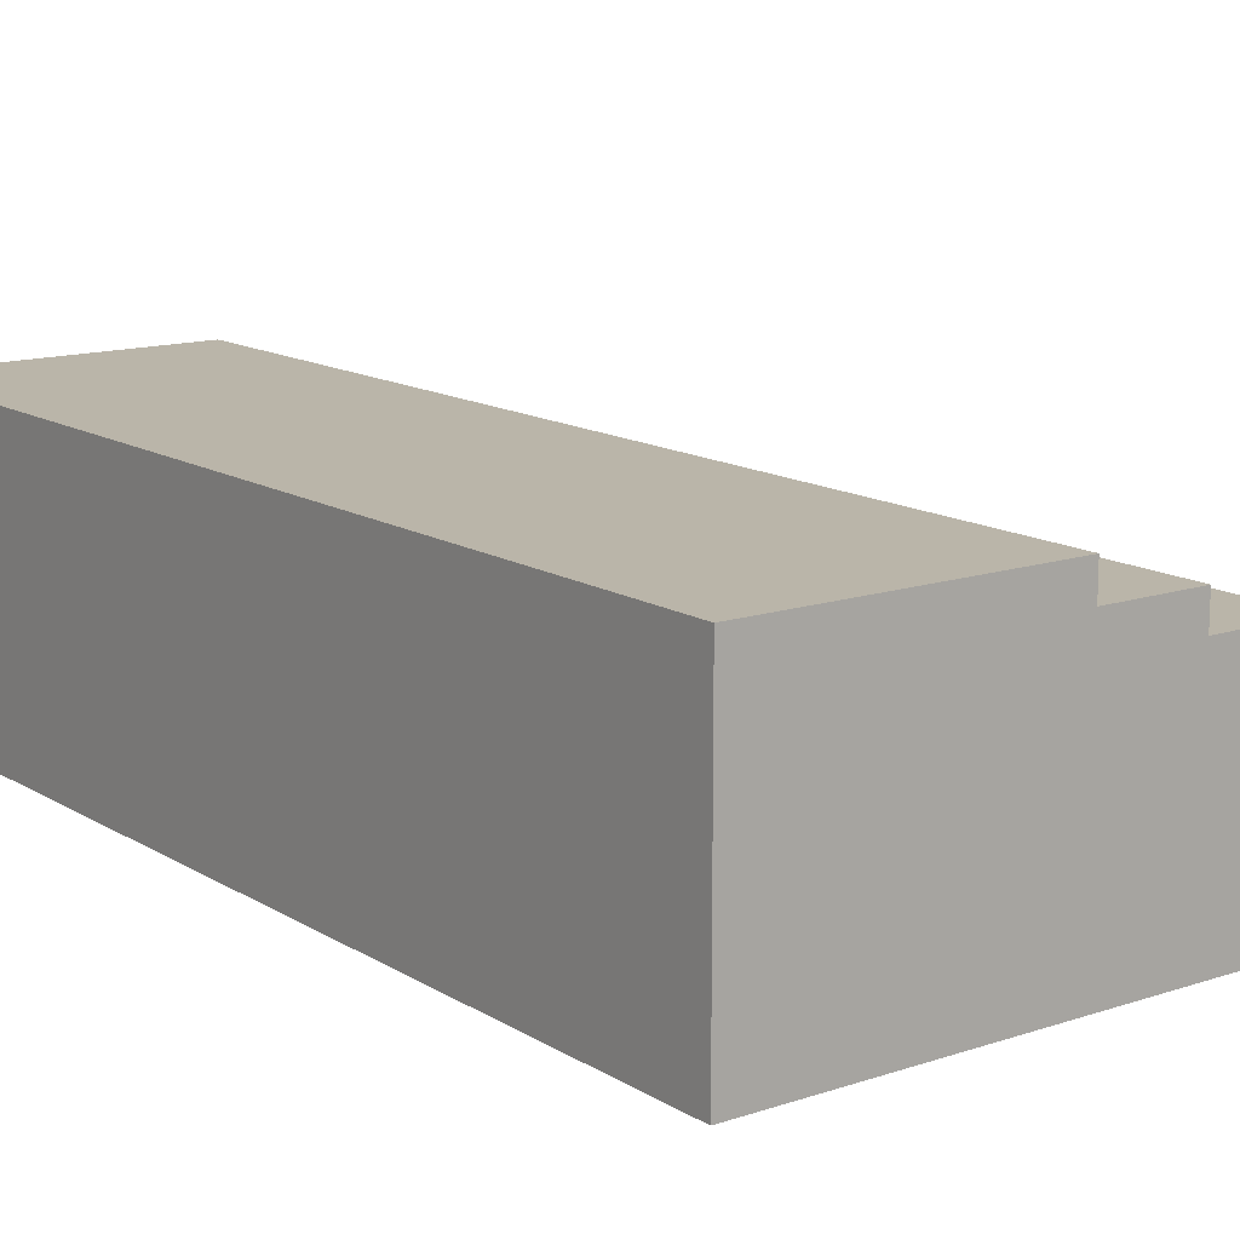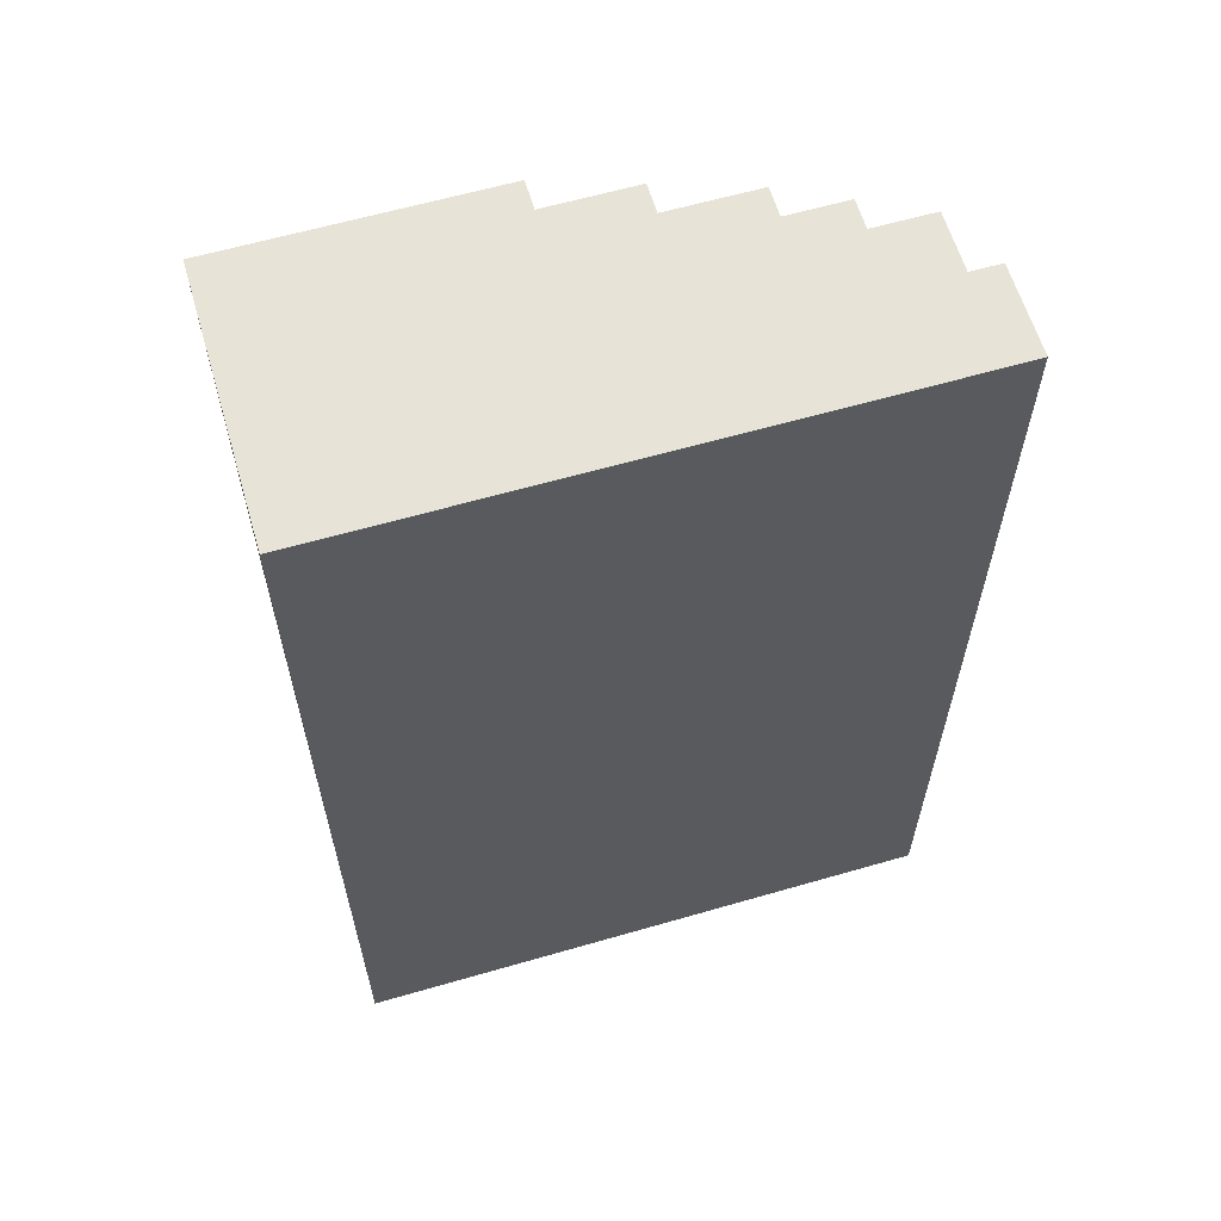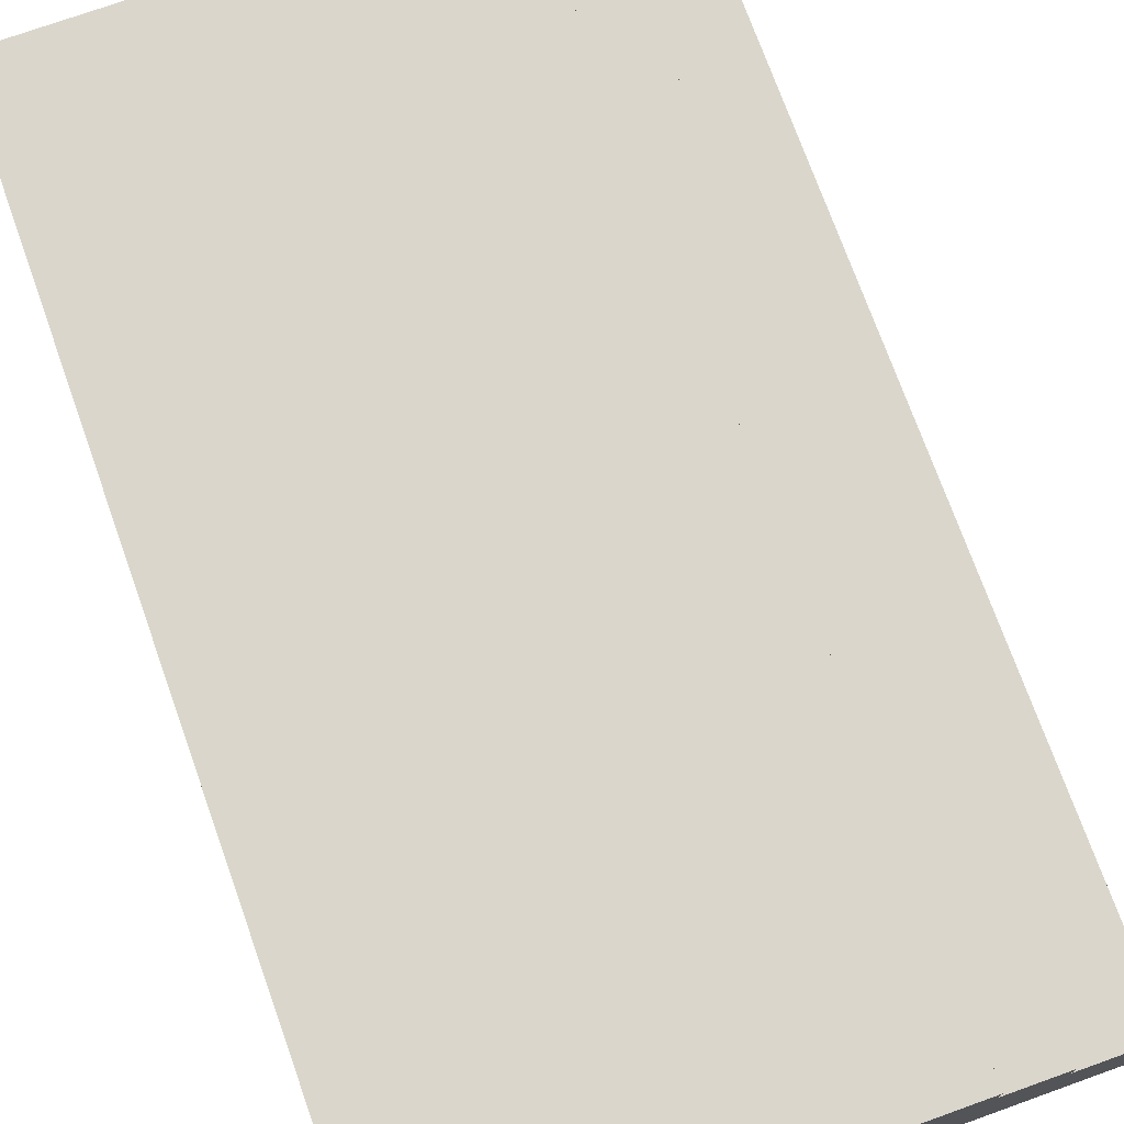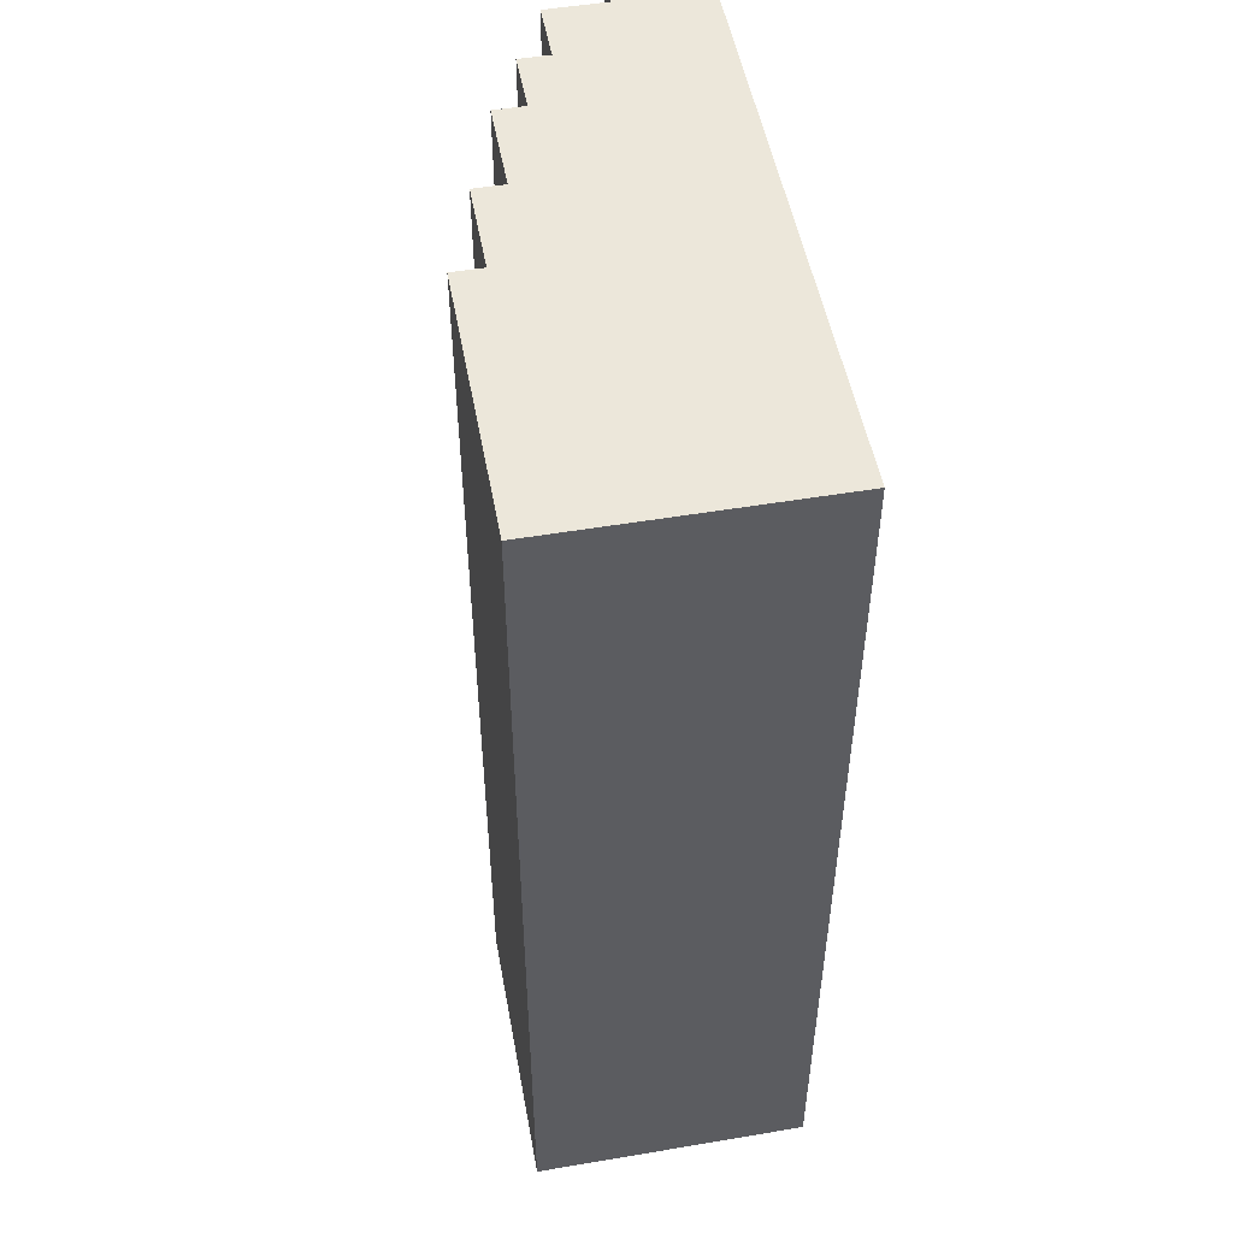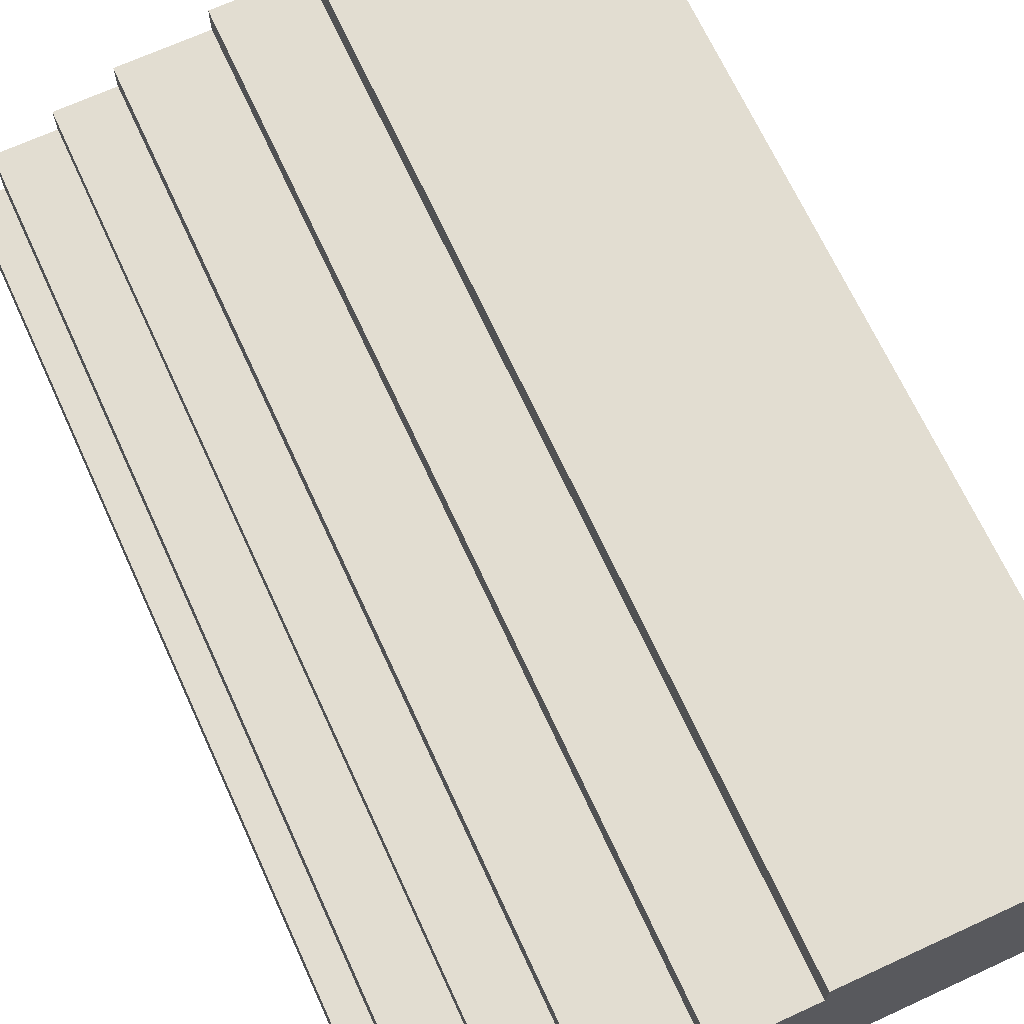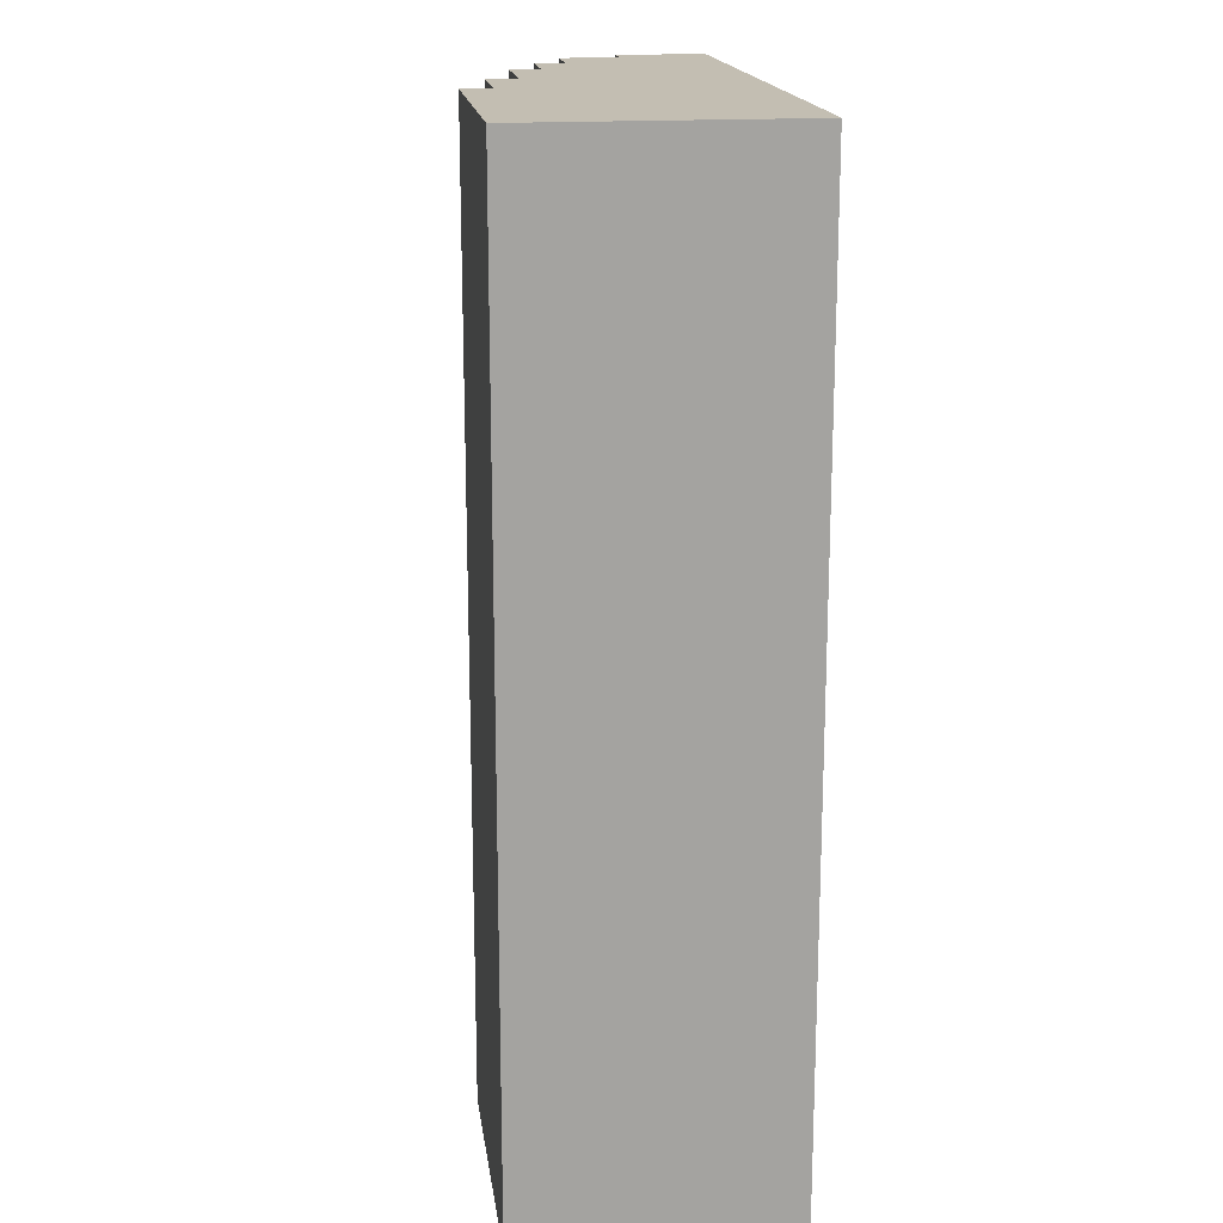
<metadata>
{"format":"obj","ext":"obj","renderer":"f3d","projection":"perspective","resolution":1024,"background":"white","views":[{"elev":13.6,"azim":-36.8,"up":"+Y"},{"elev":61.6,"azim":-16.4,"up":"+Z"},{"elev":73.8,"azim":-19.7,"up":"+Y"},{"elev":51.2,"azim":-100.4,"up":"+Z"},{"elev":68.5,"azim":155.3,"up":"+Y"},{"elev":17.5,"azim":-97.8,"up":"+Z"}]}
</metadata>
<code>
o
v 43.1 0 1.9
v 41.1 0 1.9
v 43.1 0.3 1.9
v 43 0.3 1.9
v 43 0.5 1.9
v 42.8 0.5 1.9
v 42.8 0.6 1.9
v 42.6 0.6 1.9
v 42.6 0.7 1.9
v 42.3 0.7 1.9
v 42.3 0.8 1.9
v 42 0.8 1.9
v 42 0.9 1.9
v 41.1 0.9 1.9
v 43.1 0 -1.3
v 41.1 0 -1.3
v 43.1 0.3 -1.3
v 43 0.3 -1.3
v 43 0.5 -1.3
v 42.8 0.5 -1.3
v 42.8 0.6 -1.3
v 42.6 0.6 -1.3
v 42.6 0.7 -1.3
v 42.3 0.7 -1.3
v 42.3 0.8 -1.3
v 42 0.8 -1.3
v 42 0.9 -1.3
v 41.1 0.9 -1.3
v 43.1 0 1.9
v 43.1 0.3 1.9
v 43.1 0 -1.3
v 43.1 0.3 -1.3
v 43 0.3 1.9
v 43 0.5 1.9
v 43 0.3 -1.3
v 43 0.5 -1.3
v 42.8 0.5 1.9
v 42.8 0.6 1.9
v 42.8 0.5 -1.3
v 42.8 0.6 -1.3
v 42.6 0.6 1.9
v 42.6 0.7 1.9
v 42.6 0.6 -1.3
v 42.6 0.7 -1.3
v 42.3 0.7 1.9
v 42.3 0.8 1.9
v 42.3 0.7 -1.3
v 42.3 0.8 -1.3
v 42 0.8 1.9
v 42 0.9 1.9
v 42 0.8 -1.3
v 42 0.9 -1.3
v 41.1 0 1.9
v 41.1 0.9 1.9
v 41.1 0 -1.3
v 41.1 0.9 -1.3
v 43.1 0 1.9
v 43.1 0 -1.3
v 41.1 0 1.9
v 41.1 0 -1.3
v 43.1 0.3 1.9
v 43.1 0.3 -1.3
v 43 0.3 1.9
v 43 0.3 -1.3
v 43 0.5 1.9
v 43 0.5 -1.3
v 42.8 0.5 1.9
v 42.8 0.5 -1.3
v 42.8 0.6 1.9
v 42.8 0.6 -1.3
v 42.6 0.6 1.9
v 42.6 0.6 -1.3
v 42.6 0.7 1.9
v 42.6 0.7 -1.3
v 42.3 0.7 1.9
v 42.3 0.7 -1.3
v 42.3 0.8 1.9
v 42.3 0.8 -1.3
v 42 0.8 1.9
v 42 0.8 -1.3
v 42 0.9 1.9
v 42 0.9 -1.3
v 41.1 0.9 1.9
v 41.1 0.9 -1.3
f 3 2 1
f 4 2 3
f 5 2 4
f 6 2 5
f 7 2 6
f 8 2 7
f 9 2 8
f 10 2 9
f 11 2 10
f 12 2 11
f 13 2 12
f 14 2 13
f 15 16 17
f 17 16 18
f 18 16 19
f 19 16 20
f 20 16 21
f 21 16 22
f 22 16 23
f 23 16 24
f 24 16 25
f 25 16 26
f 26 16 27
f 27 16 28
f 31 30 29
f 32 30 31
f 35 34 33
f 36 34 35
f 39 38 37
f 40 38 39
f 43 42 41
f 44 42 43
f 47 46 45
f 48 46 47
f 51 50 49
f 52 50 51
f 53 54 55
f 55 54 56
f 59 58 57
f 60 58 59
f 61 62 63
f 63 62 64
f 65 66 67
f 67 66 68
f 69 70 71
f 71 70 72
f 73 74 75
f 75 74 76
f 77 78 79
f 79 78 80
f 81 82 83
f 83 82 84

</code>
